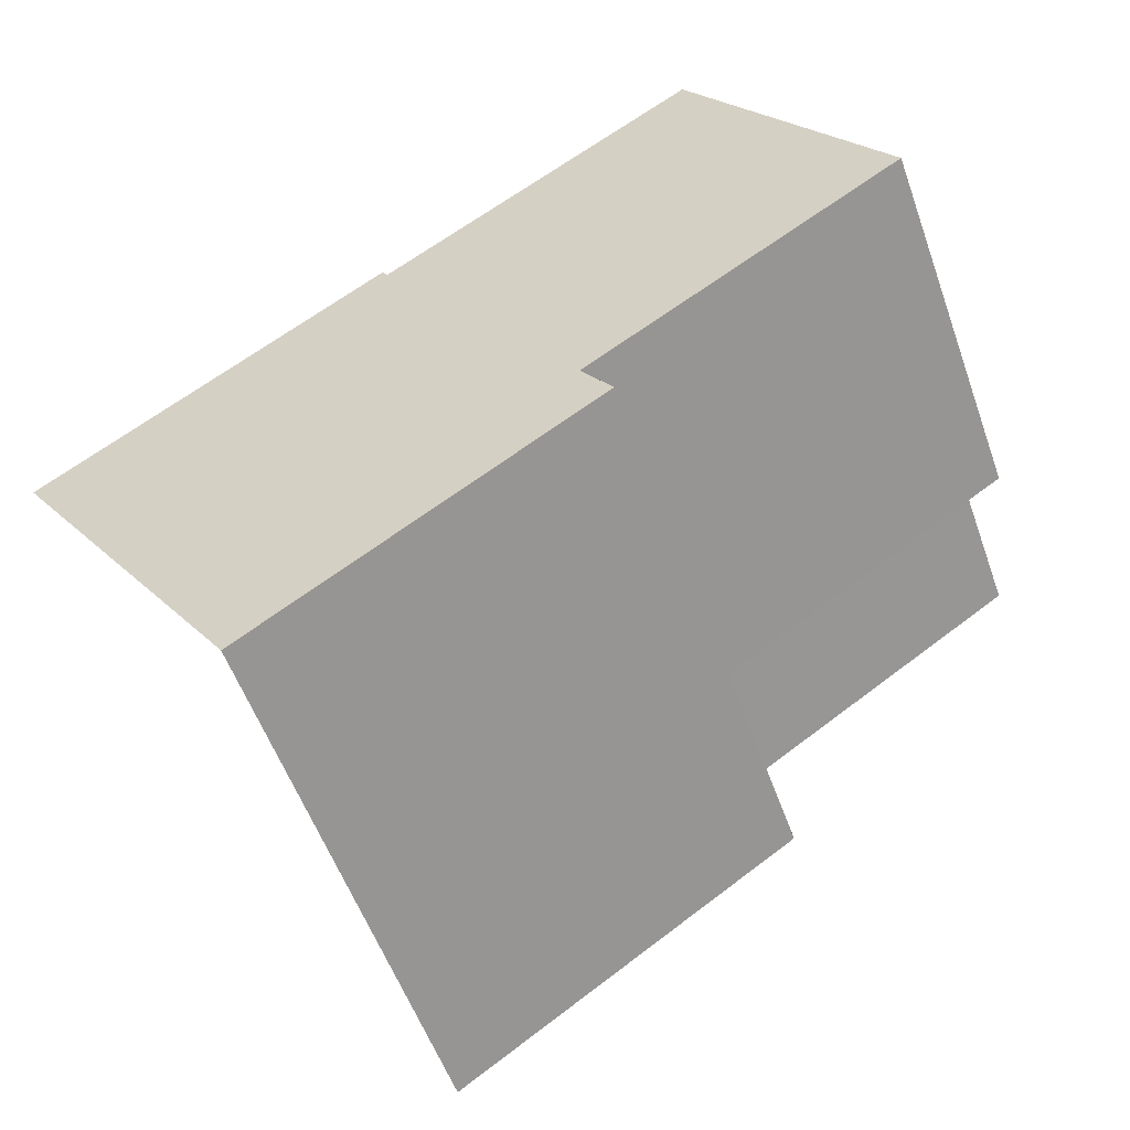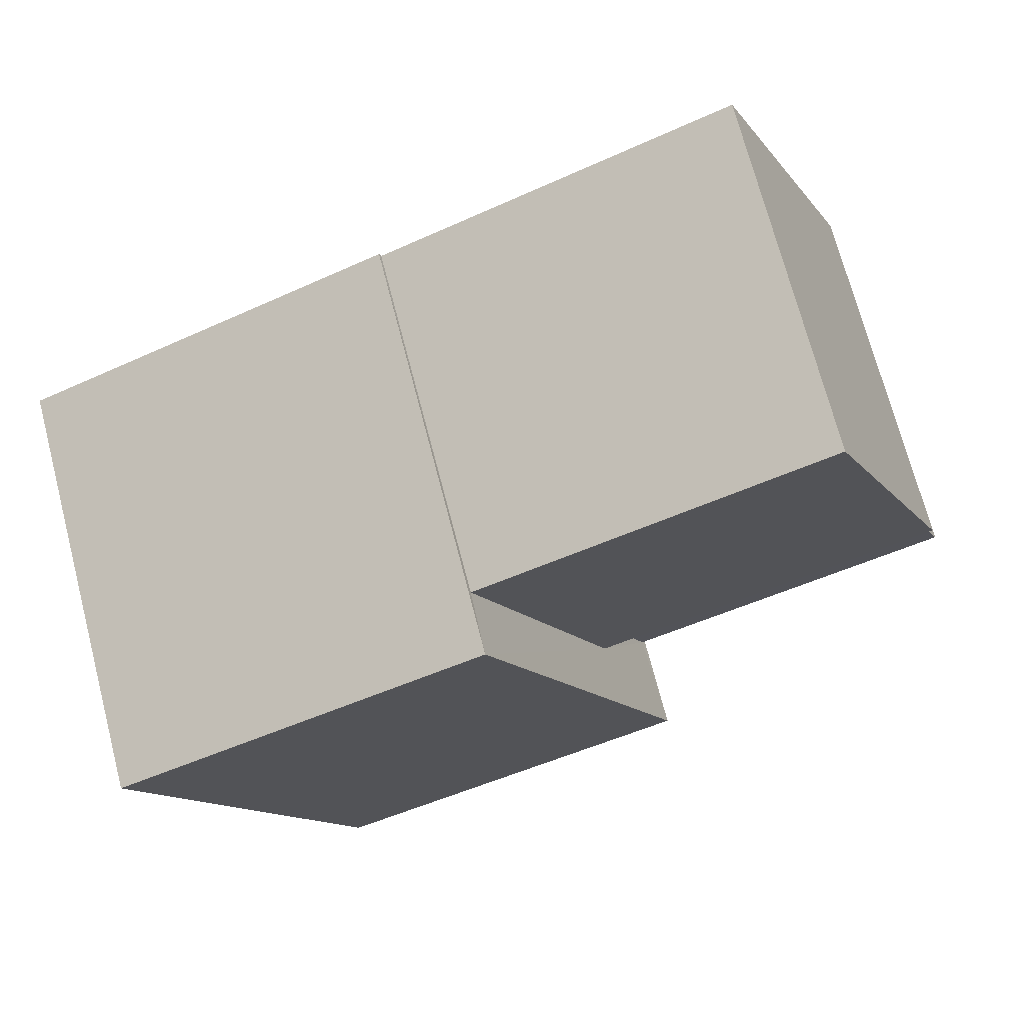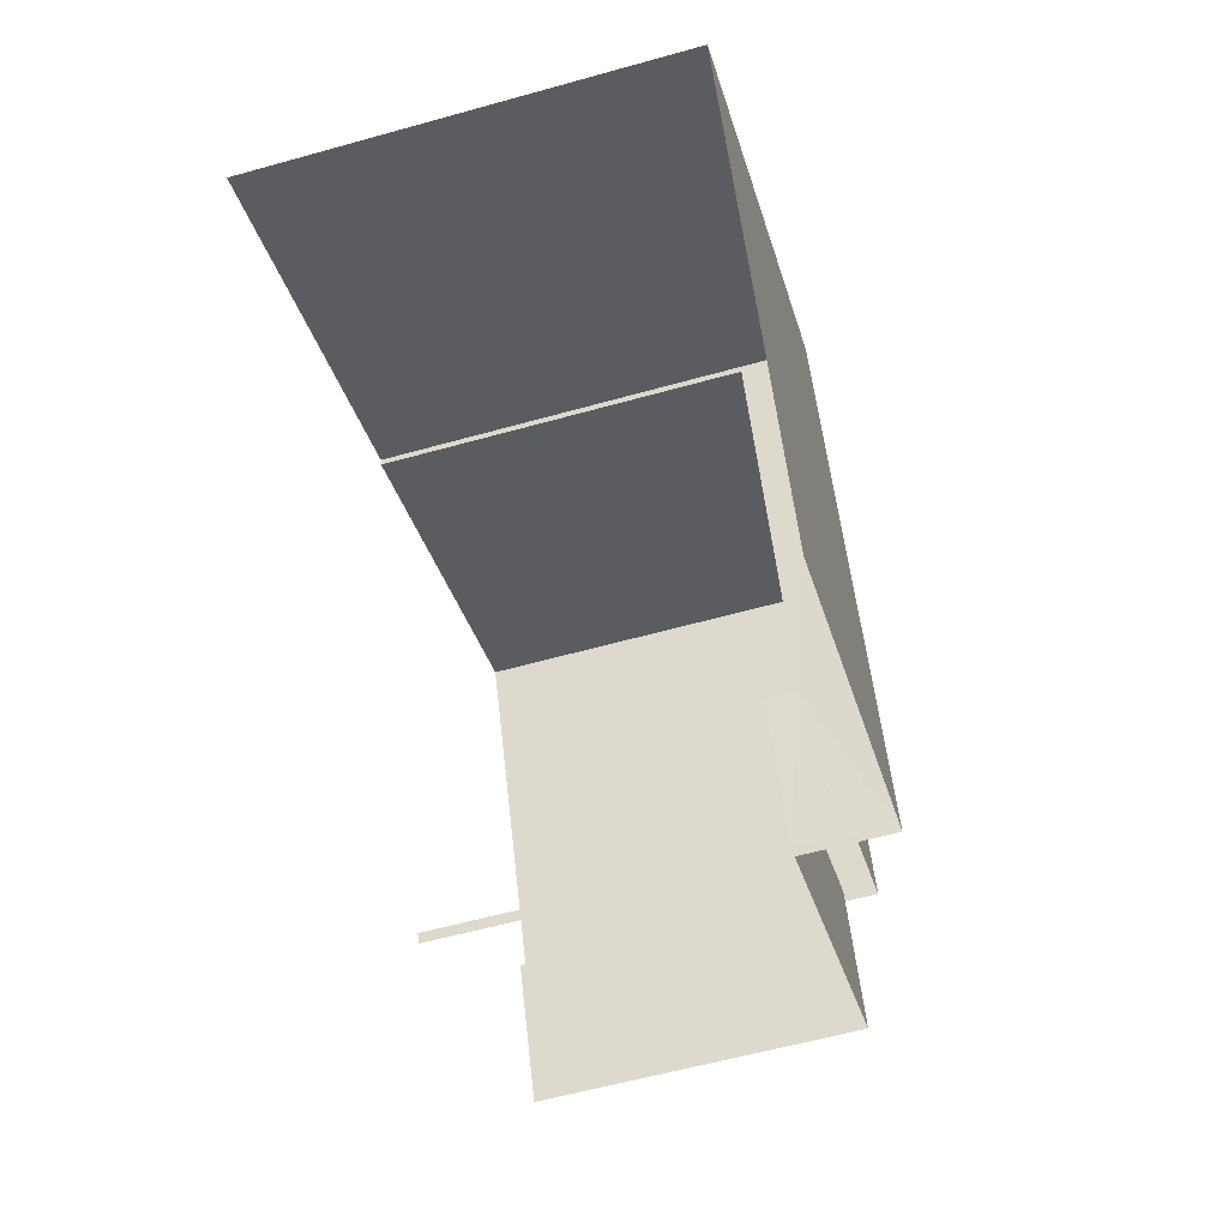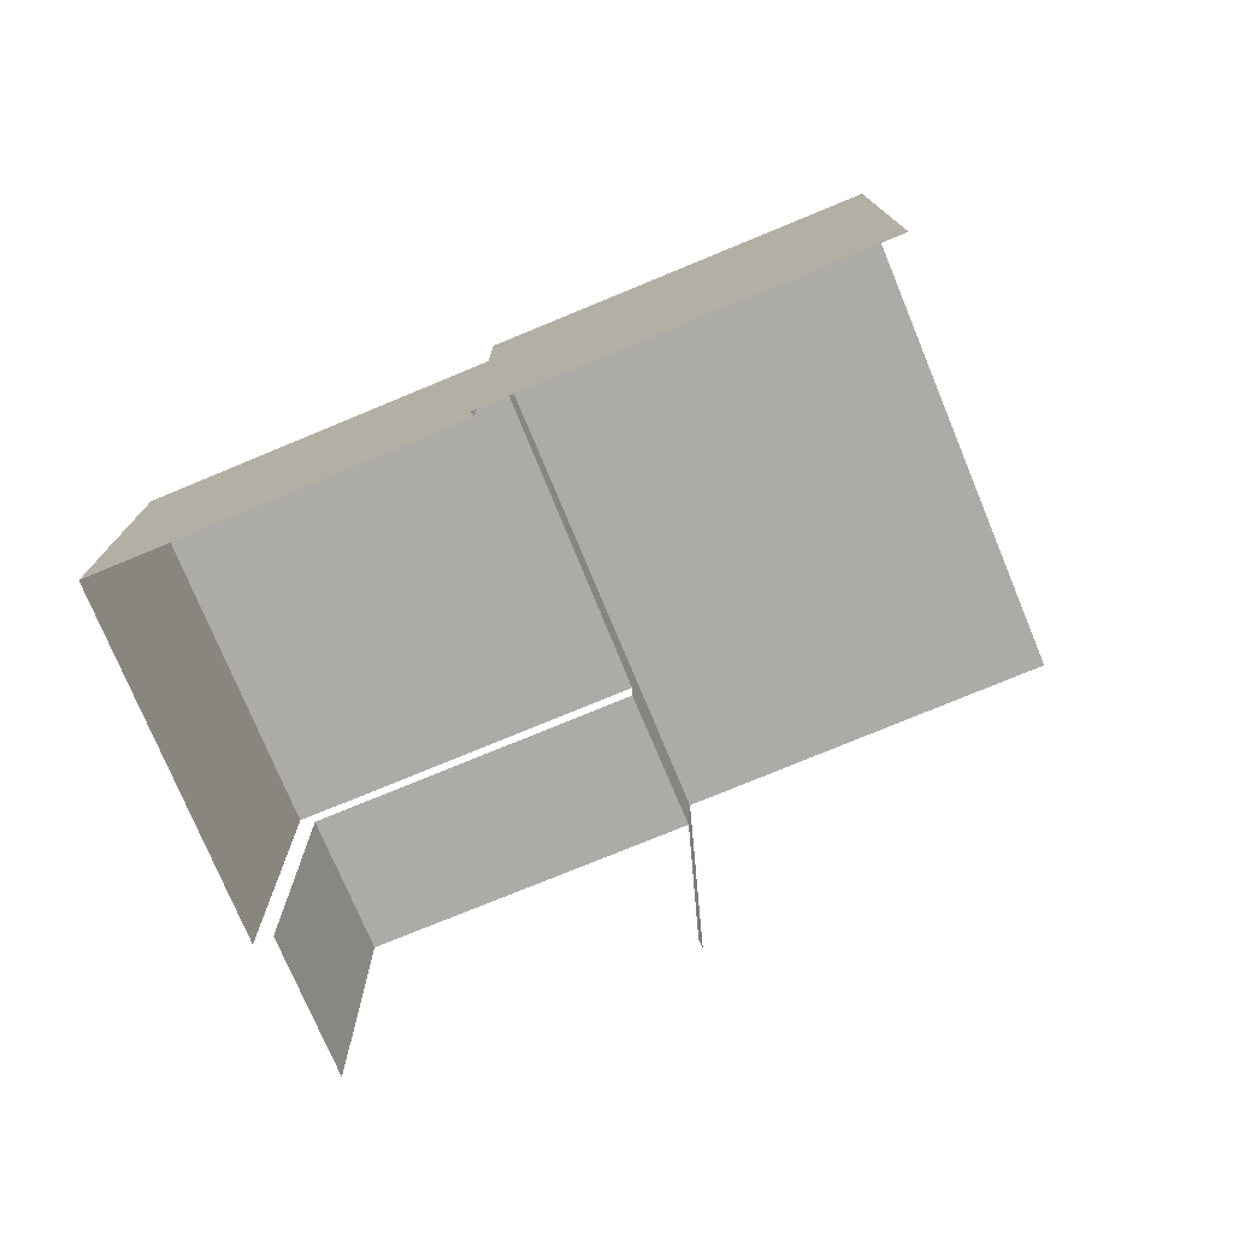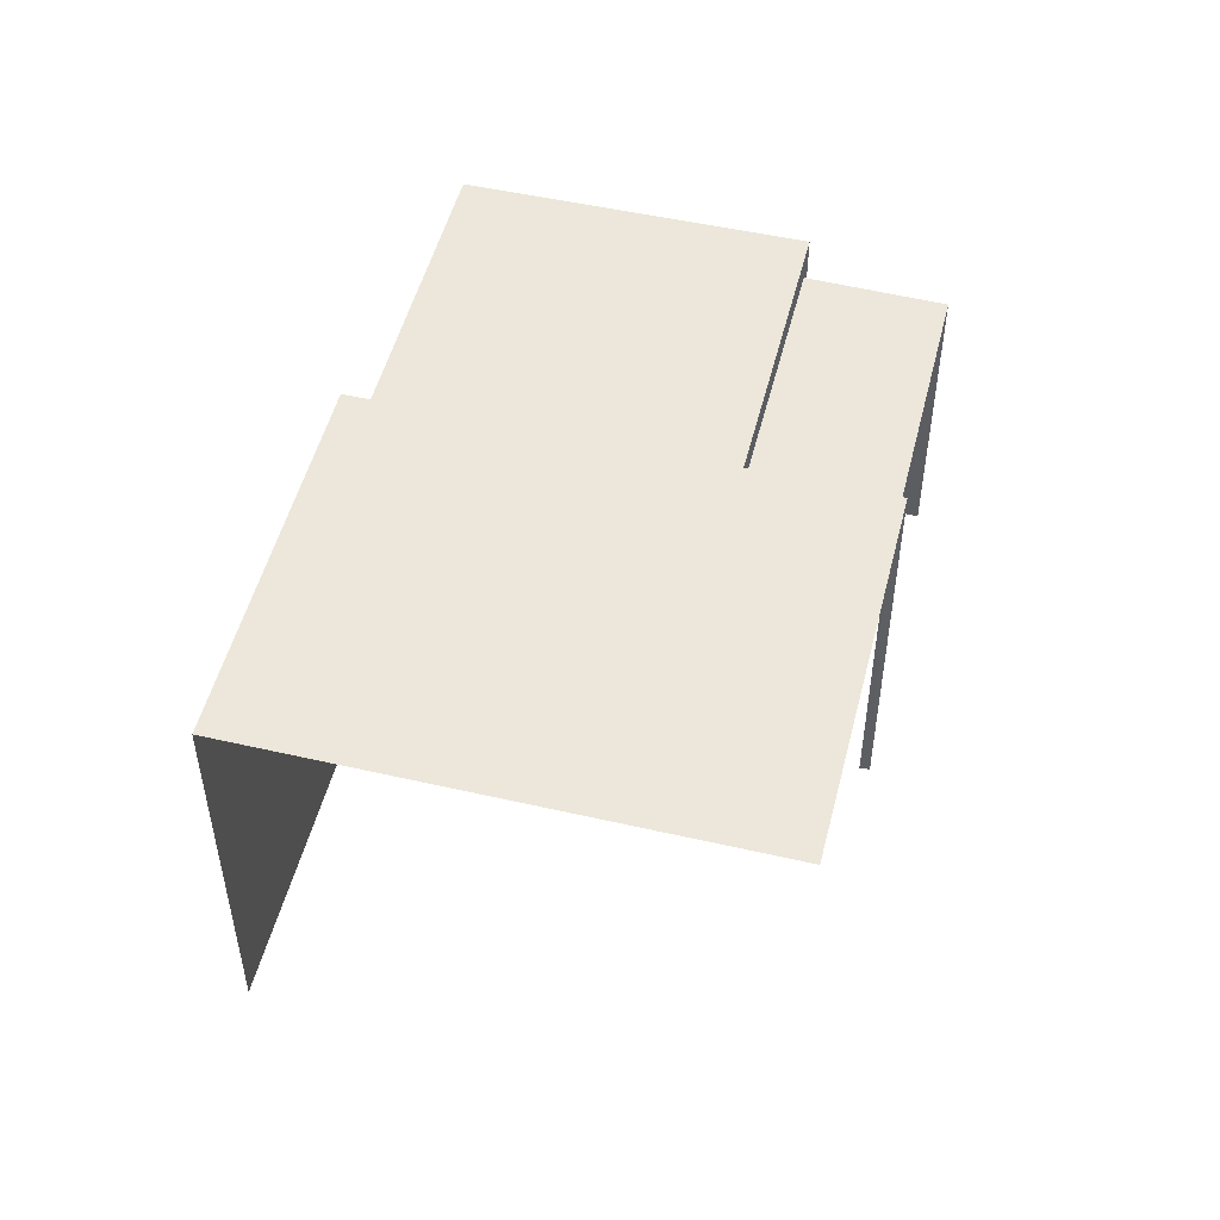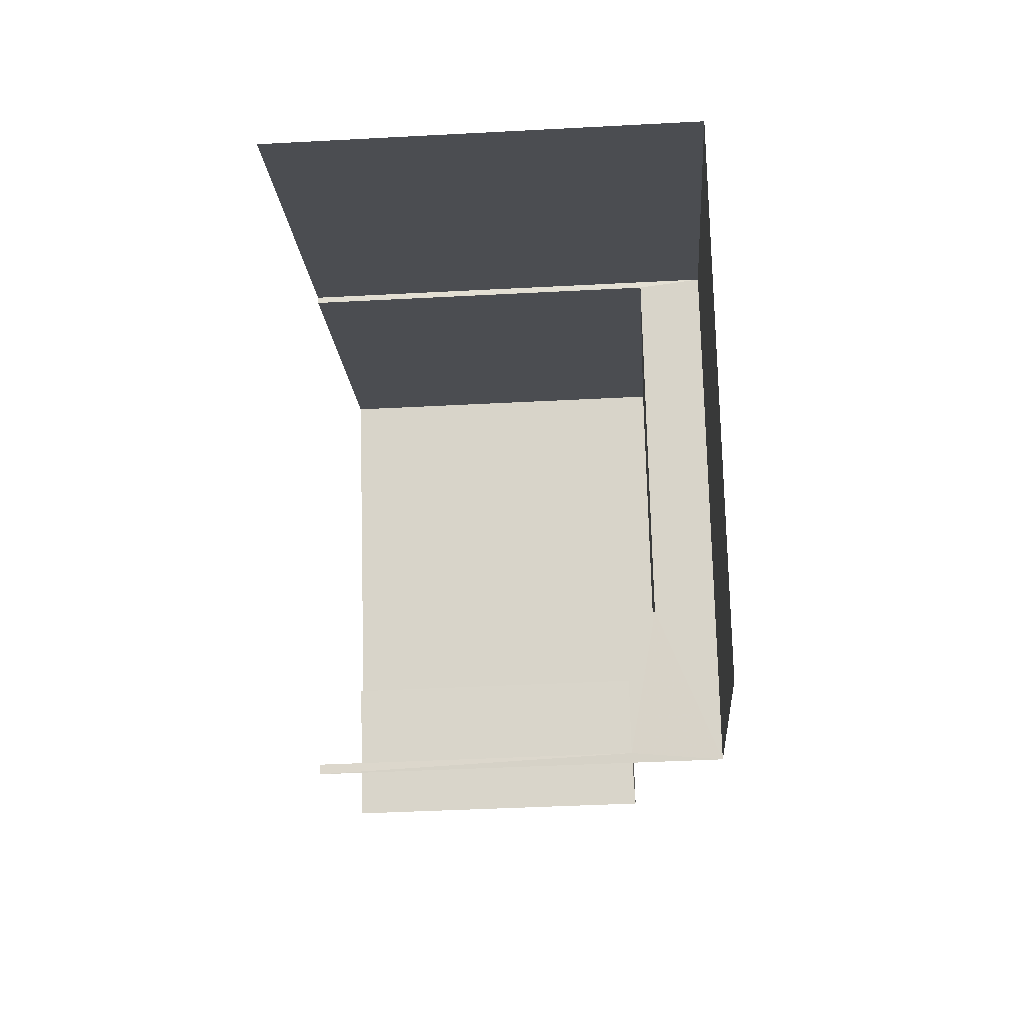
<metadata>
{"format":"obj","ext":"obj","renderer":"f3d","projection":"perspective","resolution":1024,"background":"white","views":[{"elev":22.2,"azim":-31.4,"up":"+Y"},{"elev":71.6,"azim":-14.6,"up":"+Y"},{"elev":-58.3,"azim":-73.8,"up":"+Y"},{"elev":-76.2,"azim":-134.5,"up":"+Z"},{"elev":51.1,"azim":-52.9,"up":"+Z"},{"elev":-38.8,"azim":-86.1,"up":"+Y"}]}
</metadata>
<code>
v -2.199e+05 -1.24e+05 31.83
v -2.199e+05 -1.24e+05 31.83
v -2.199e+05 -1.24e+05 31.83
v -2.199e+05 -1.24e+05 31.83
v -2.199e+05 -1.24e+05 31.83
v -2.199e+05 -1.24e+05 31.83
v -2.199e+05 -1.24e+05 31.83
v -2.199e+05 -1.24e+05 31.83
v -2.199e+05 -1.24e+05 31.83
v -2.199e+05 -1.24e+05 31.83
v -2.199e+05 -1.24e+05 38.16
v -2.199e+05 -1.24e+05 38.16
v -2.199e+05 -1.24e+05 38.16
v -2.199e+05 -1.24e+05 38.16
v -2.199e+05 -1.24e+05 37.21
v -2.199e+05 -1.24e+05 37.21
v -2.199e+05 -1.24e+05 37.21
v -2.199e+05 -1.24e+05 37.21
v -2.199e+05 -1.24e+05 36.75
v -2.199e+05 -1.24e+05 36.75
v -2.199e+05 -1.24e+05 36.75
v -2.199e+05 -1.24e+05 36.75
f 1 2 3
f 4 1 5
f 6 7 3
f 7 8 3
f 9 5 1
f 9 8 10
f 3 9 1
f 3 8 9
f 20 2 21
f 20 3 2
f 1 4 19
f 4 16 19
f 19 15 22
f 19 16 15
f 12 8 7
f 13 12 7
f 13 7 6
f 14 13 6
f 11 12 13
f 14 11 13
f 15 16 17
f 18 15 17
f 19 20 21
f 19 22 20
f 12 10 8
f 12 11 10
f 17 4 5
f 17 16 4
f 20 6 3
f 6 20 14
f 9 10 18
f 11 14 15
f 10 11 18
f 15 20 22
f 11 15 18
f 14 20 15
f 9 17 5
f 9 18 17
f 19 21 2
f 1 19 2

</code>
